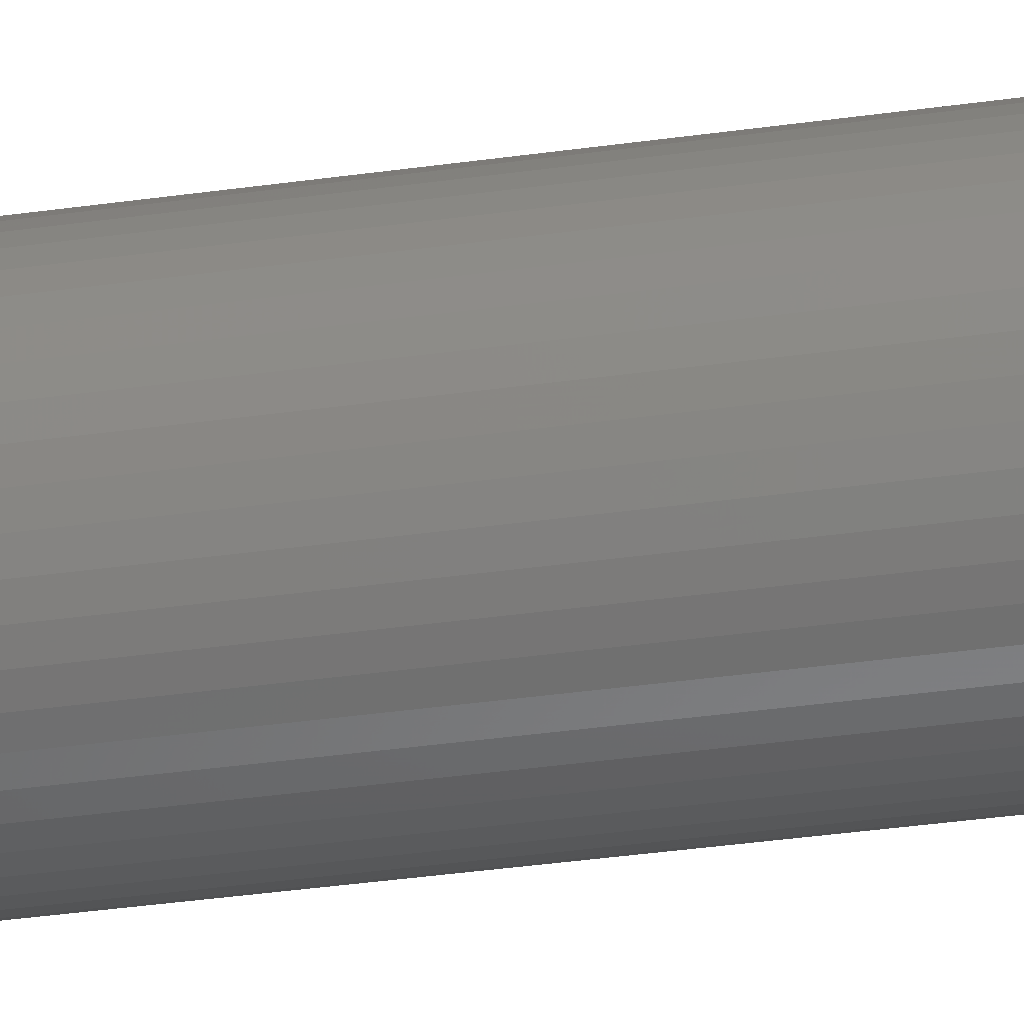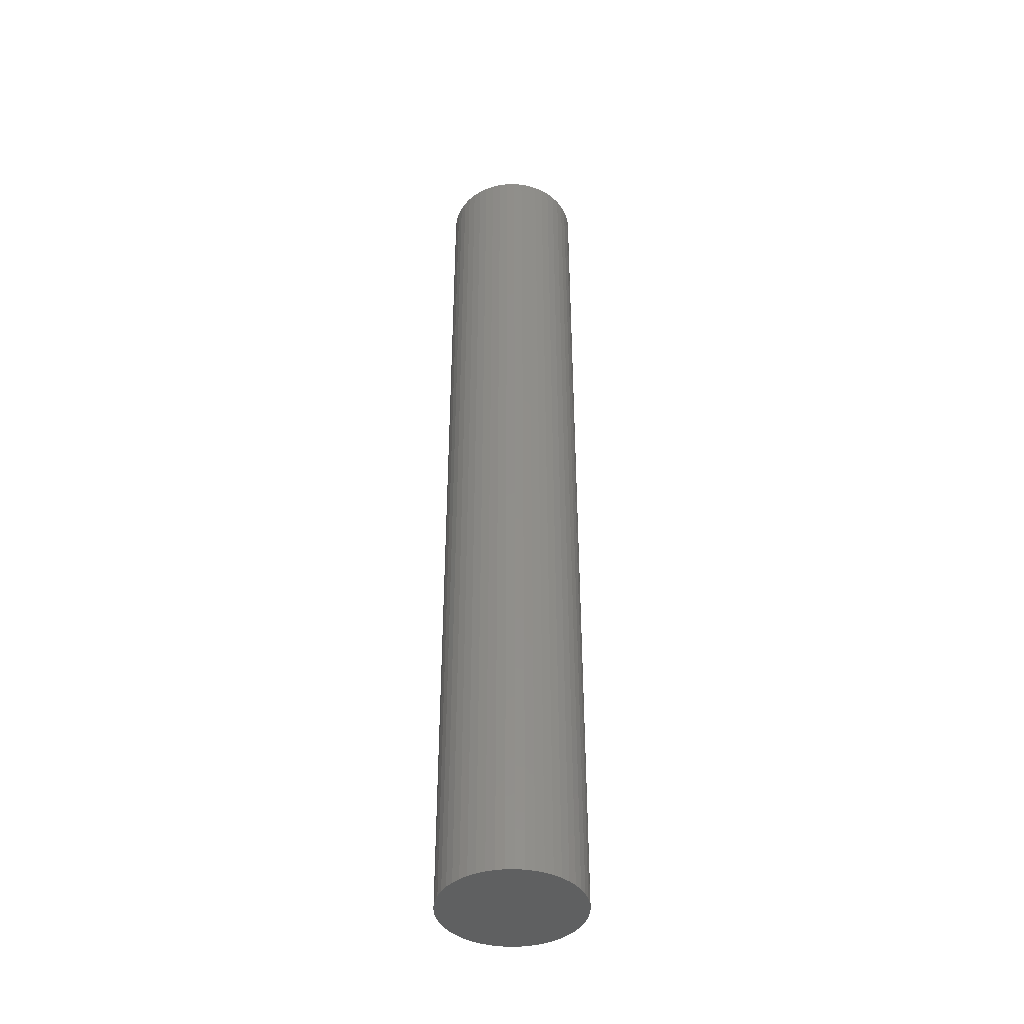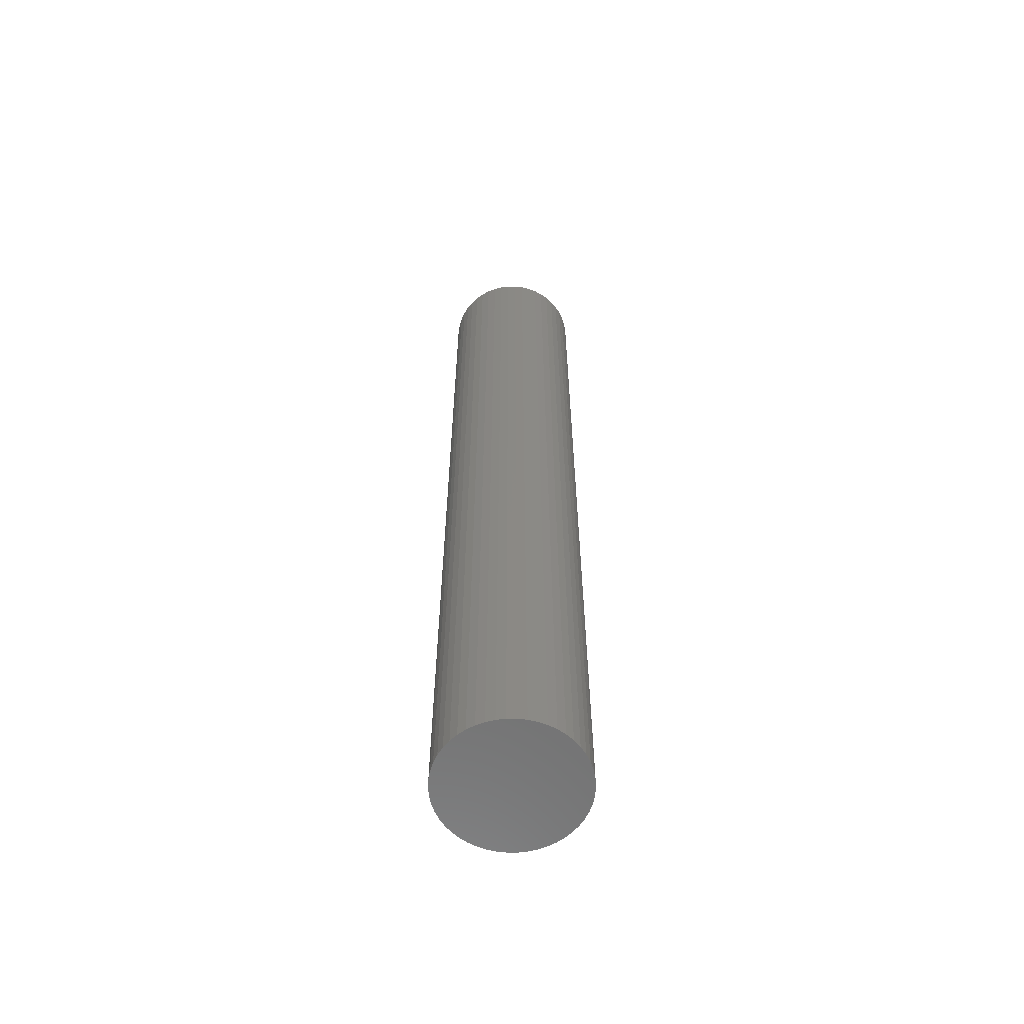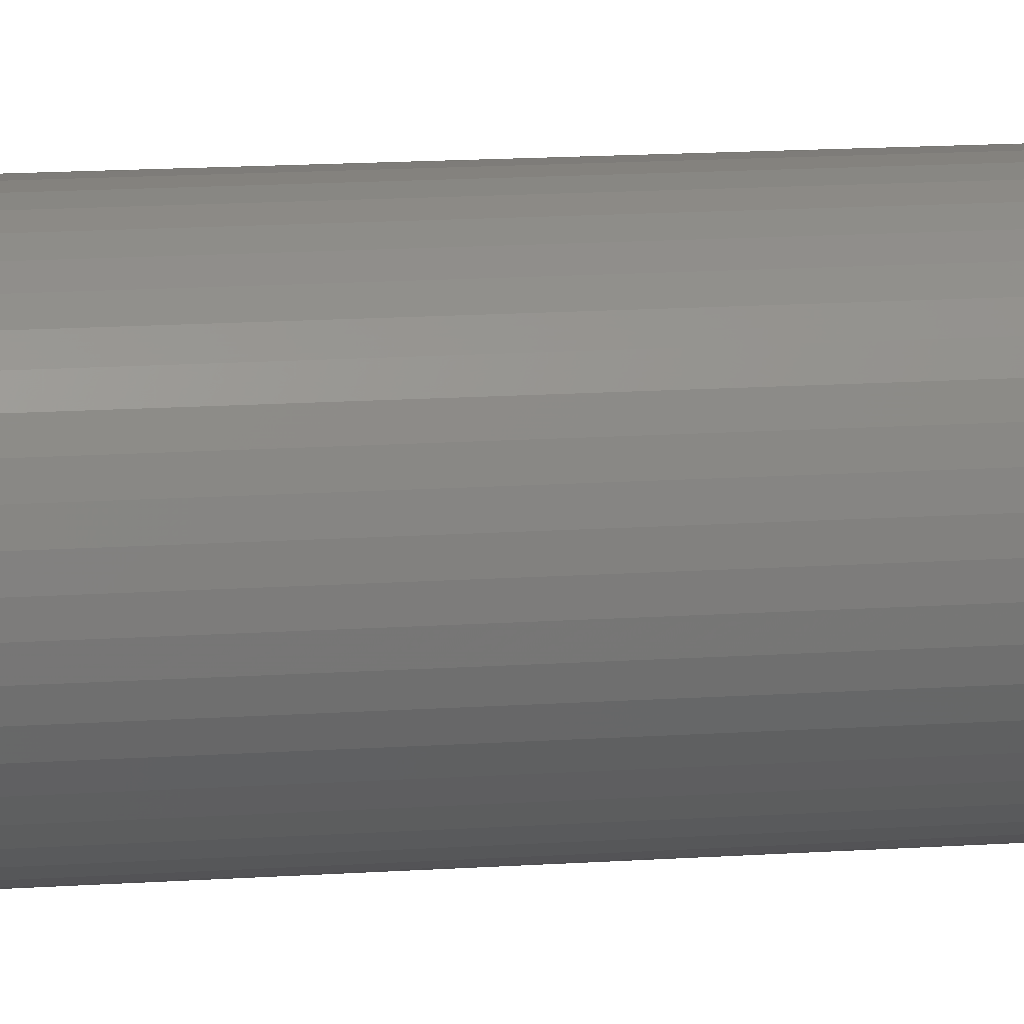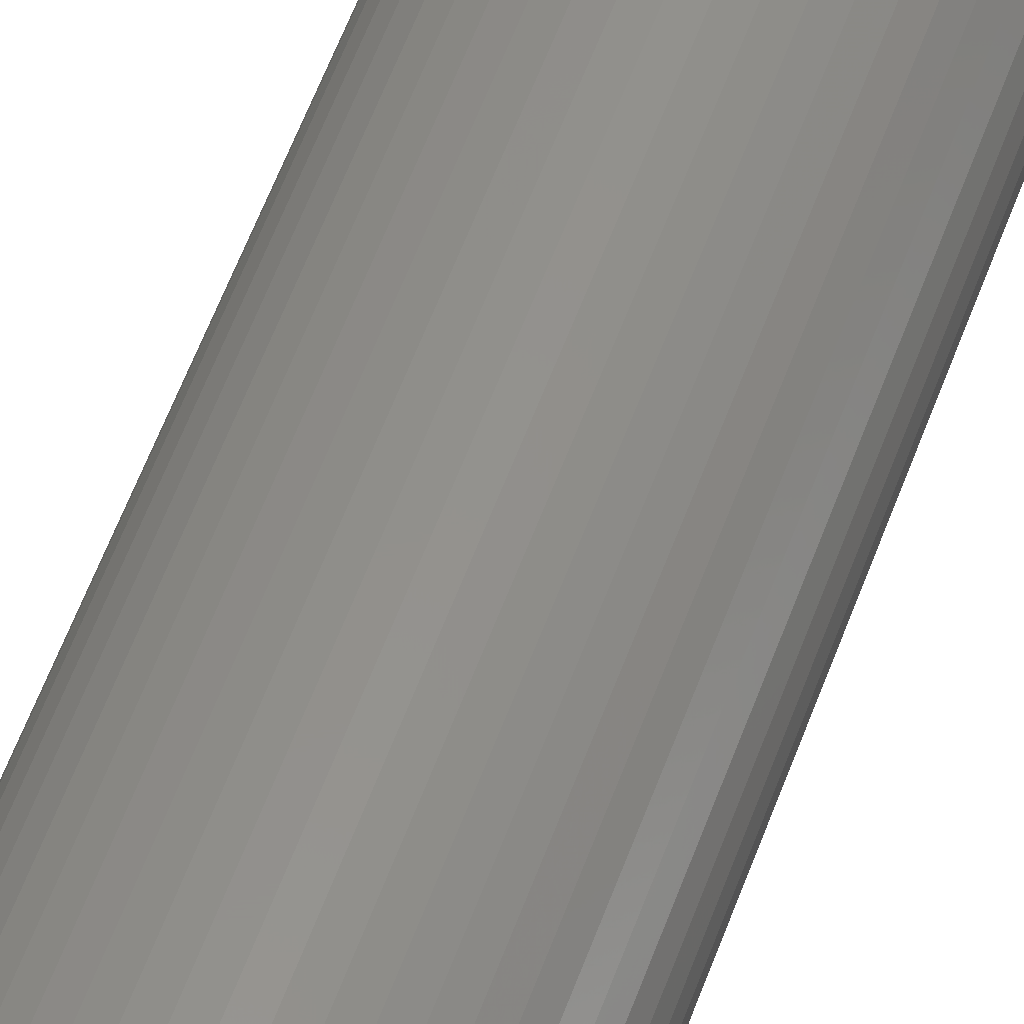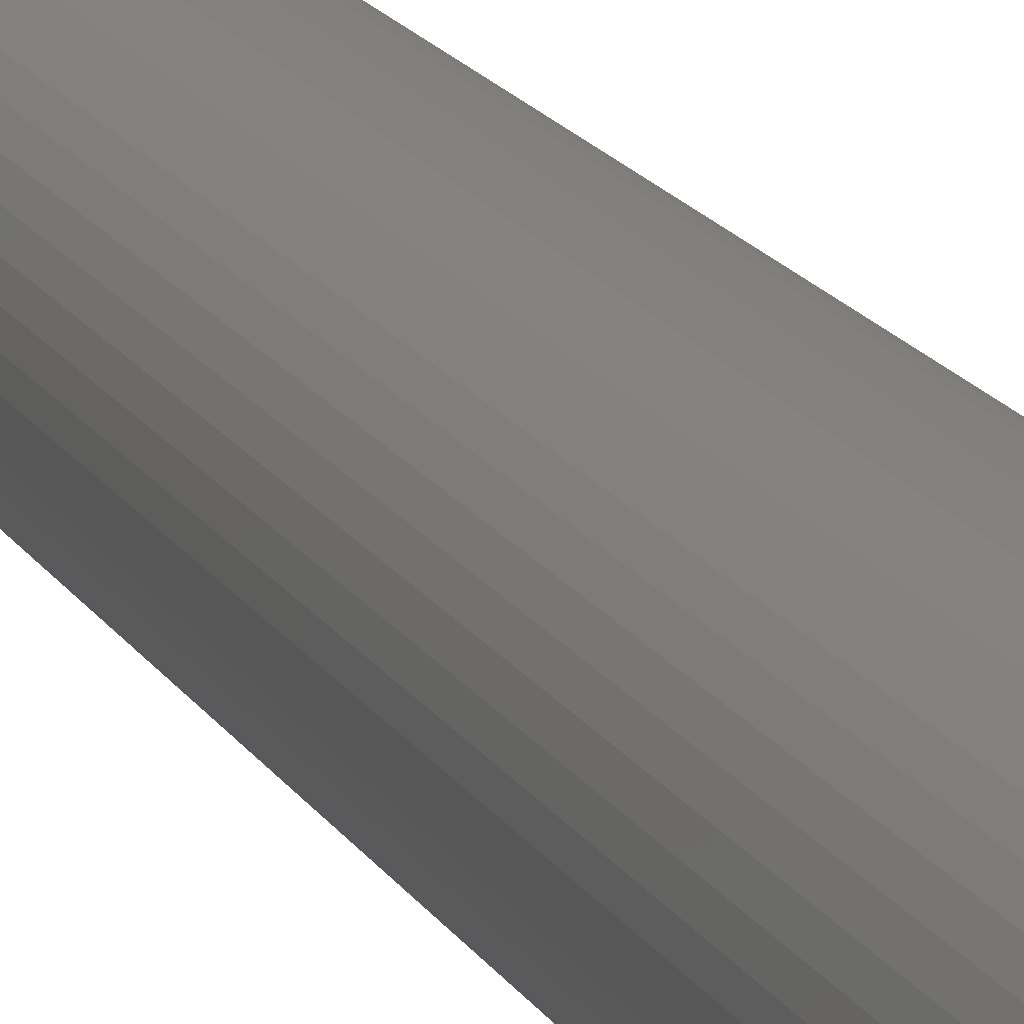
<metadata>
{"format":"stl","ext":"stl","renderer":"f3d","projection":"perspective","resolution":1024,"background":"white","views":[{"elev":-33.7,"azim":-78.8,"up":"+Y"},{"elev":-41.6,"azim":130.9,"up":"+Z"},{"elev":-61.0,"azim":-28.5,"up":"+Z"},{"elev":10.1,"azim":78.0,"up":"+Y"},{"elev":53.1,"azim":-161.1,"up":"+Y"},{"elev":15.2,"azim":-19.2,"up":"+Y"}]}
</metadata>
<code>
# stl→obj: 100 verts, 196 faces
v 1.85 0 12.5
v 1.835 0.2319 -12.5
v 1.835 0.2319 12.5
v 1.85 0 -12.5
v 1.792 0.4601 -12.5
v 1.792 0.4601 12.5
v 0.1162 1.846 -12.5
v -0.1162 1.846 12.5
v 0.1162 1.846 12.5
v -0.1162 1.846 -12.5
v 1.835 -0.2319 -12.5
v 1.792 -0.4601 -12.5
v 1.72 -0.681 -12.5
v 1.72 0.681 -12.5
v 1.621 -0.8912 -12.5
v 1.621 0.8912 -12.5
v 1.497 -1.087 -12.5
v 1.497 1.087 -12.5
v 1.349 -1.266 -12.5
v 1.349 1.266 -12.5
v 1.179 -1.425 -12.5
v 1.179 1.425 -12.5
v 0.9913 -1.562 -12.5
v 0.9913 1.562 -12.5
v 0.7877 -1.674 -12.5
v 0.7877 1.674 -12.5
v 0.5717 -1.759 -12.5
v 0.5717 1.759 -12.5
v 0.3467 -1.817 -12.5
v 0.3467 1.817 -12.5
v 0.1162 -1.846 -12.5
v -0.1162 -1.846 -12.5
v -0.3467 -1.817 -12.5
v -0.3467 1.817 -12.5
v -0.5717 -1.759 -12.5
v -0.5717 1.759 -12.5
v -0.7877 -1.674 -12.5
v -0.7877 1.674 -12.5
v -0.9913 -1.562 -12.5
v -0.9913 1.562 -12.5
v -1.179 -1.425 -12.5
v -1.179 1.425 -12.5
v -1.349 -1.266 -12.5
v -1.349 1.266 -12.5
v -1.497 -1.087 -12.5
v -1.497 1.087 -12.5
v -1.621 -0.8912 -12.5
v -1.621 0.8912 -12.5
v -1.72 -0.681 -12.5
v -1.72 0.681 -12.5
v -1.792 -0.4601 -12.5
v -1.792 0.4601 -12.5
v -1.835 -0.2319 -12.5
v -1.835 0.2319 -12.5
v -1.85 0 -12.5
v 1.179 1.425 12.5
v 1.349 1.266 12.5
v -1.349 1.266 12.5
v -1.179 1.425 12.5
v 1.835 -0.2319 12.5
v 1.792 -0.4601 12.5
v 1.72 0.681 12.5
v 1.72 -0.681 12.5
v 1.621 0.8912 12.5
v 1.621 -0.8912 12.5
v 1.497 1.087 12.5
v 1.497 -1.087 12.5
v 1.349 -1.266 12.5
v 1.179 -1.425 12.5
v 0.9913 1.562 12.5
v 0.9913 -1.562 12.5
v 0.7877 1.674 12.5
v 0.7877 -1.674 12.5
v 0.5717 1.759 12.5
v 0.5717 -1.759 12.5
v 0.3467 1.817 12.5
v 0.3467 -1.817 12.5
v 0.1162 -1.846 12.5
v -0.1162 -1.846 12.5
v -0.3467 1.817 12.5
v -0.3467 -1.817 12.5
v -0.5717 1.759 12.5
v -0.5717 -1.759 12.5
v -0.7877 1.674 12.5
v -0.7877 -1.674 12.5
v -0.9913 1.562 12.5
v -0.9913 -1.562 12.5
v -1.179 -1.425 12.5
v -1.349 -1.266 12.5
v -1.497 1.087 12.5
v -1.497 -1.087 12.5
v -1.621 0.8912 12.5
v -1.621 -0.8912 12.5
v -1.72 0.681 12.5
v -1.72 -0.681 12.5
v -1.792 0.4601 12.5
v -1.792 -0.4601 12.5
v -1.835 0.2319 12.5
v -1.835 -0.2319 12.5
v -1.85 0 12.5
f 1 2 3
f 2 1 4
f 3 5 6
f 5 3 2
f 7 8 9
f 8 7 10
f 11 2 4
f 12 2 11
f 12 5 2
f 13 5 12
f 13 14 5
f 15 14 13
f 15 16 14
f 17 16 15
f 17 18 16
f 19 18 17
f 19 20 18
f 21 20 19
f 21 22 20
f 23 22 21
f 23 24 22
f 25 24 23
f 25 26 24
f 27 26 25
f 27 28 26
f 29 28 27
f 29 30 28
f 31 30 29
f 31 7 30
f 32 7 31
f 32 10 7
f 33 10 32
f 33 34 10
f 35 34 33
f 35 36 34
f 37 36 35
f 37 38 36
f 39 38 37
f 39 40 38
f 41 40 39
f 41 42 40
f 43 42 41
f 43 44 42
f 45 44 43
f 45 46 44
f 47 46 45
f 47 48 46
f 49 48 47
f 49 50 48
f 51 50 49
f 51 52 50
f 53 52 51
f 53 54 52
f 54 53 55
f 20 56 57
f 56 20 22
f 42 58 59
f 58 42 44
f 3 60 1
f 6 60 3
f 6 61 60
f 62 61 6
f 62 63 61
f 64 63 62
f 64 65 63
f 66 65 64
f 66 67 65
f 57 67 66
f 57 68 67
f 56 68 57
f 56 69 68
f 70 69 56
f 70 71 69
f 72 71 70
f 72 73 71
f 74 73 72
f 74 75 73
f 76 75 74
f 76 77 75
f 9 77 76
f 9 78 77
f 8 78 9
f 8 79 78
f 80 79 8
f 80 81 79
f 82 81 80
f 82 83 81
f 84 83 82
f 84 85 83
f 86 85 84
f 86 87 85
f 59 87 86
f 59 88 87
f 58 88 59
f 58 89 88
f 90 89 58
f 90 91 89
f 92 91 90
f 92 93 91
f 94 93 92
f 94 95 93
f 96 95 94
f 96 97 95
f 98 97 96
f 98 99 97
f 99 98 100
f 36 84 82
f 84 36 38
f 62 16 64
f 16 62 14
f 28 76 74
f 76 28 30
f 24 72 70
f 72 24 26
f 50 92 48
f 92 50 94
f 10 80 8
f 80 10 34
f 63 12 61
f 12 63 13
f 64 18 66
f 18 64 16
f 26 74 72
f 74 26 28
f 22 70 56
f 70 22 24
f 48 90 46
f 90 48 92
f 46 58 44
f 58 46 90
f 52 94 50
f 94 52 96
f 55 98 54
f 98 55 100
f 38 86 84
f 86 38 40
f 60 4 1
f 4 60 11
f 67 15 65
f 15 67 17
f 43 88 89
f 88 43 41
f 47 95 49
f 95 47 93
f 45 93 47
f 93 45 91
f 53 100 55
f 100 53 99
f 32 78 79
f 78 32 31
f 25 71 73
f 71 25 23
f 6 14 62
f 14 6 5
f 66 20 57
f 20 66 18
f 30 9 76
f 9 30 7
f 54 96 52
f 96 54 98
f 40 59 86
f 59 40 42
f 34 82 80
f 82 34 36
f 68 17 67
f 17 68 19
f 65 13 63
f 13 65 15
f 61 11 60
f 11 61 12
f 37 83 85
f 83 37 35
f 43 91 45
f 91 43 89
f 49 97 51
f 97 49 95
f 21 68 69
f 68 21 19
f 27 73 75
f 73 27 25
f 29 75 77
f 75 29 27
f 31 77 78
f 77 31 29
f 33 79 81
f 79 33 32
f 35 81 83
f 81 35 33
f 51 99 53
f 99 51 97
f 23 69 71
f 69 23 21
f 39 85 87
f 85 39 37
f 41 87 88
f 87 41 39

</code>
